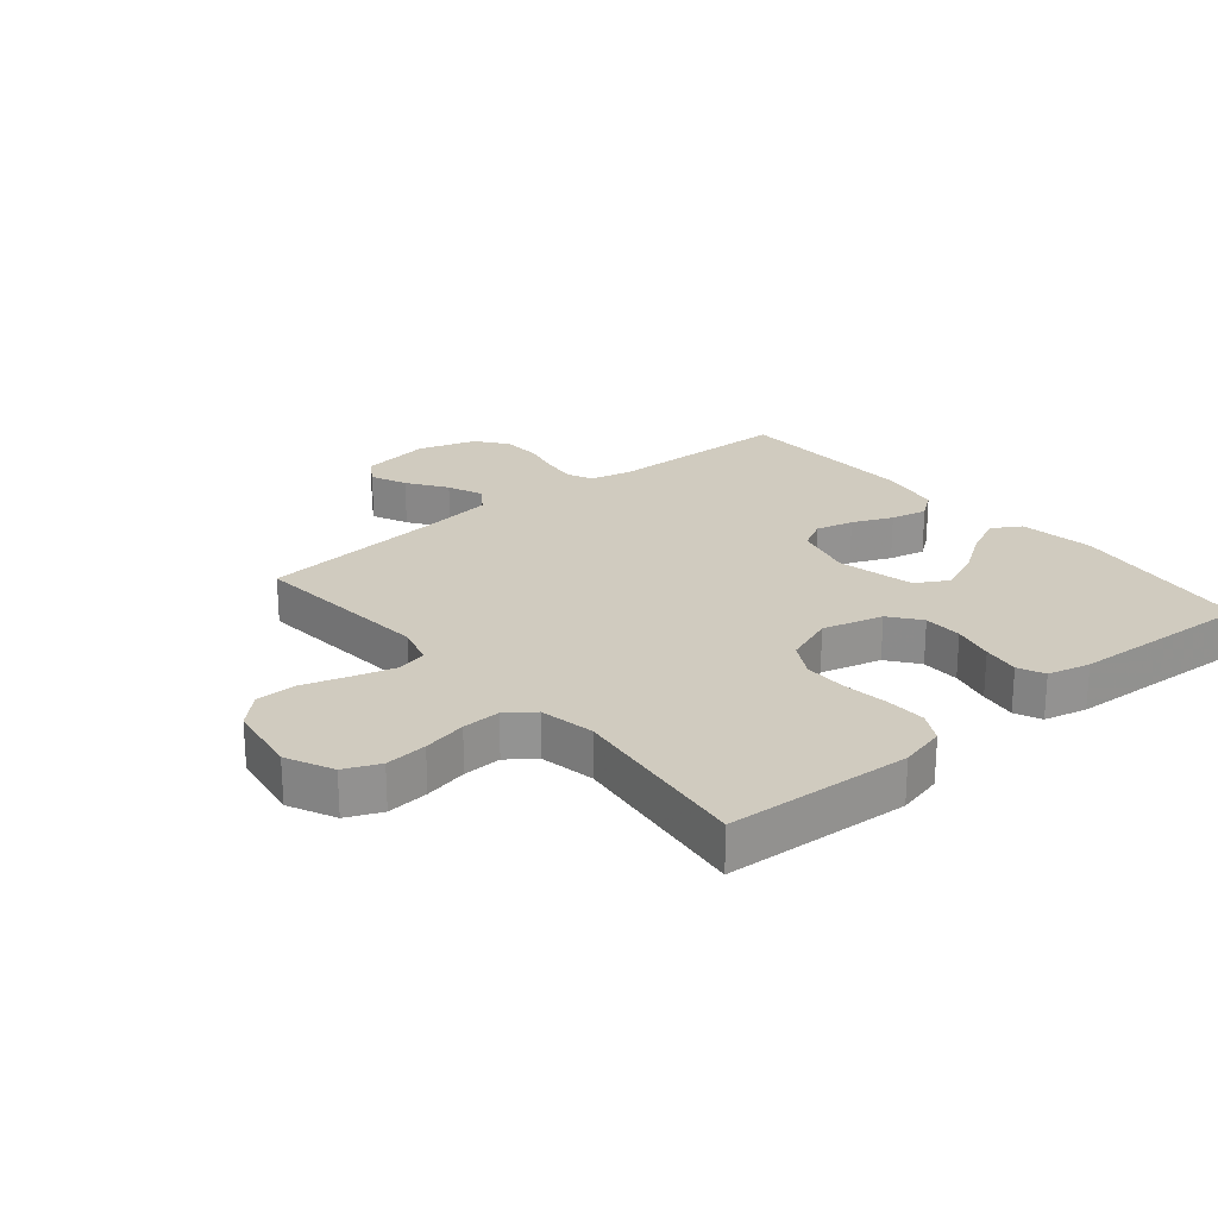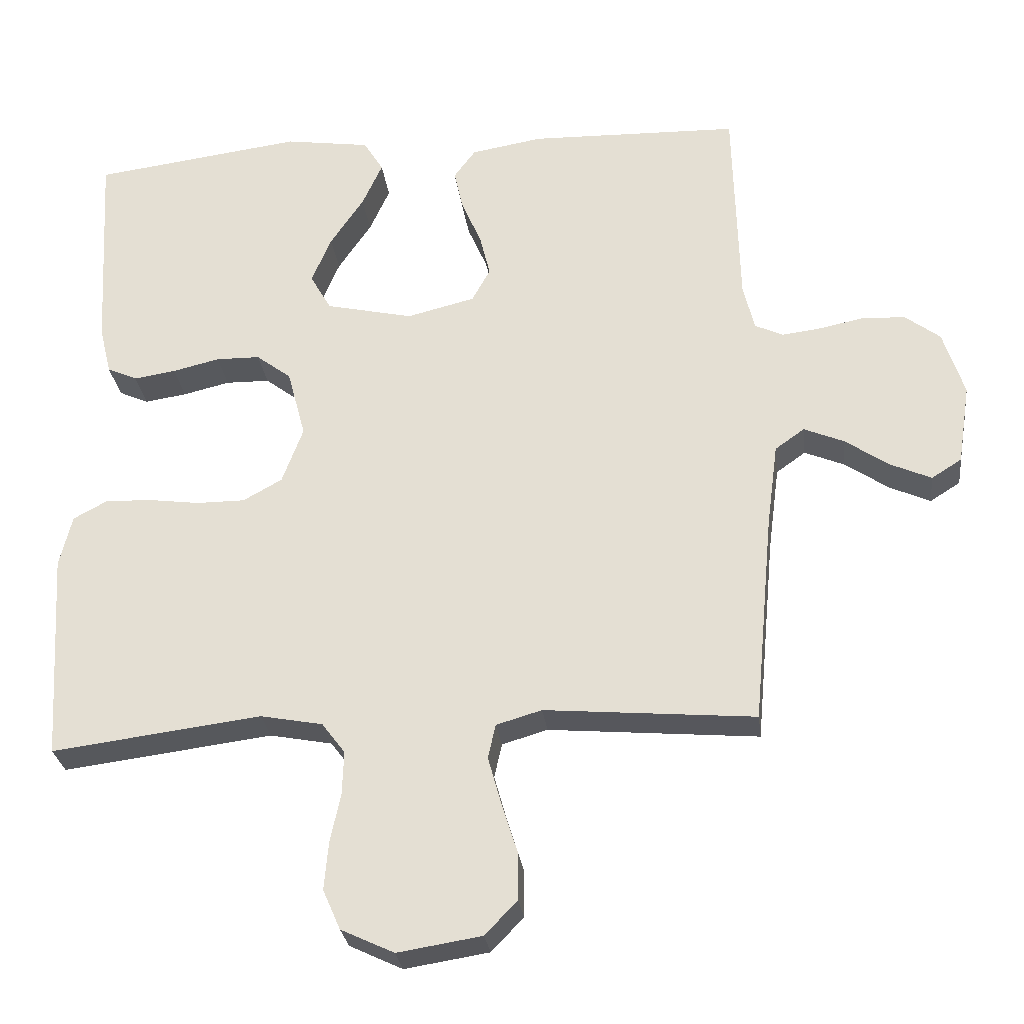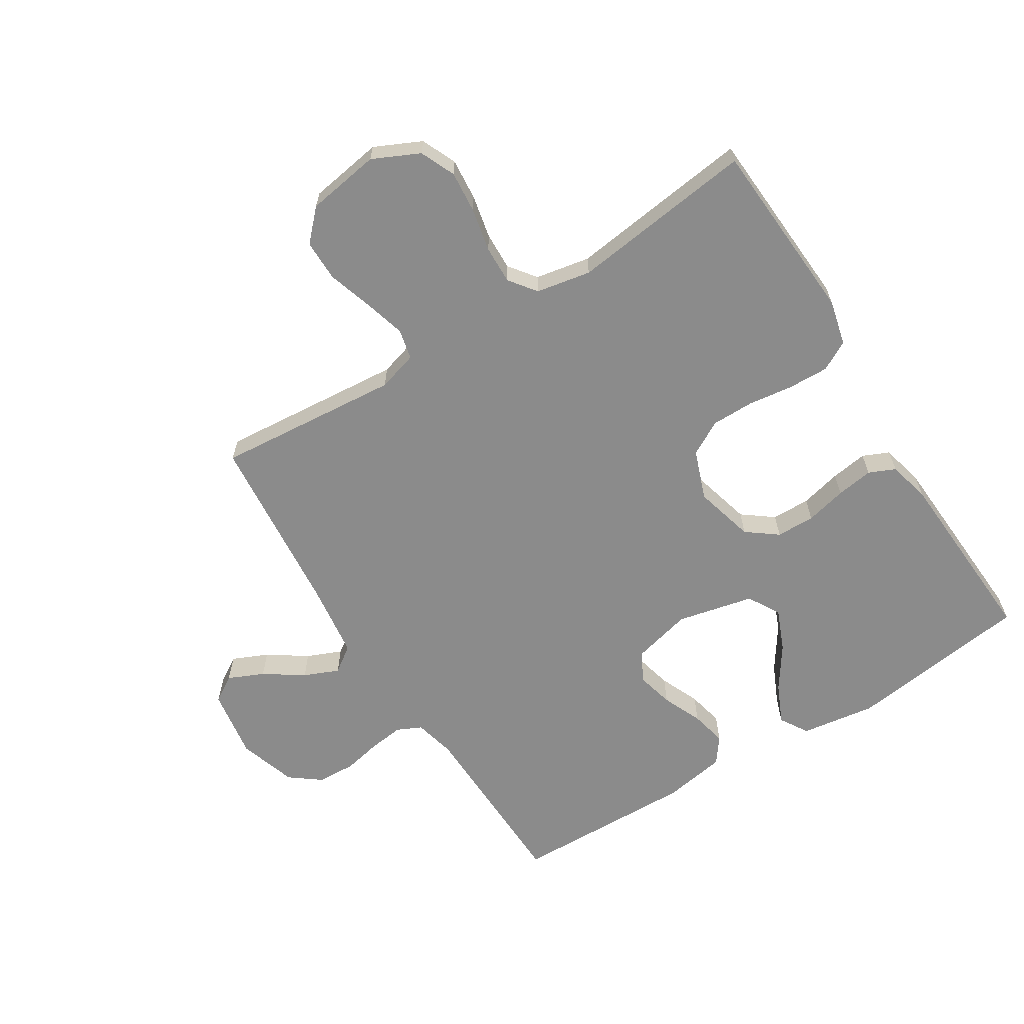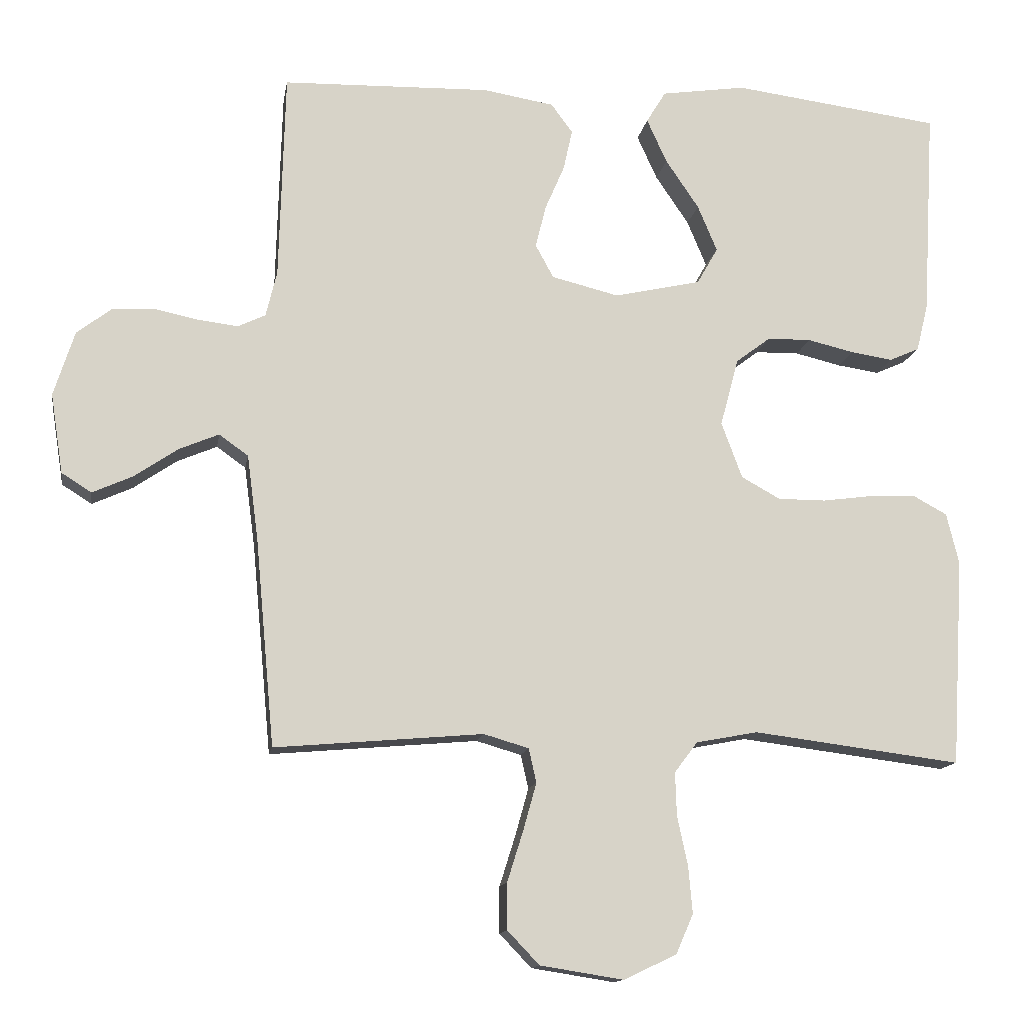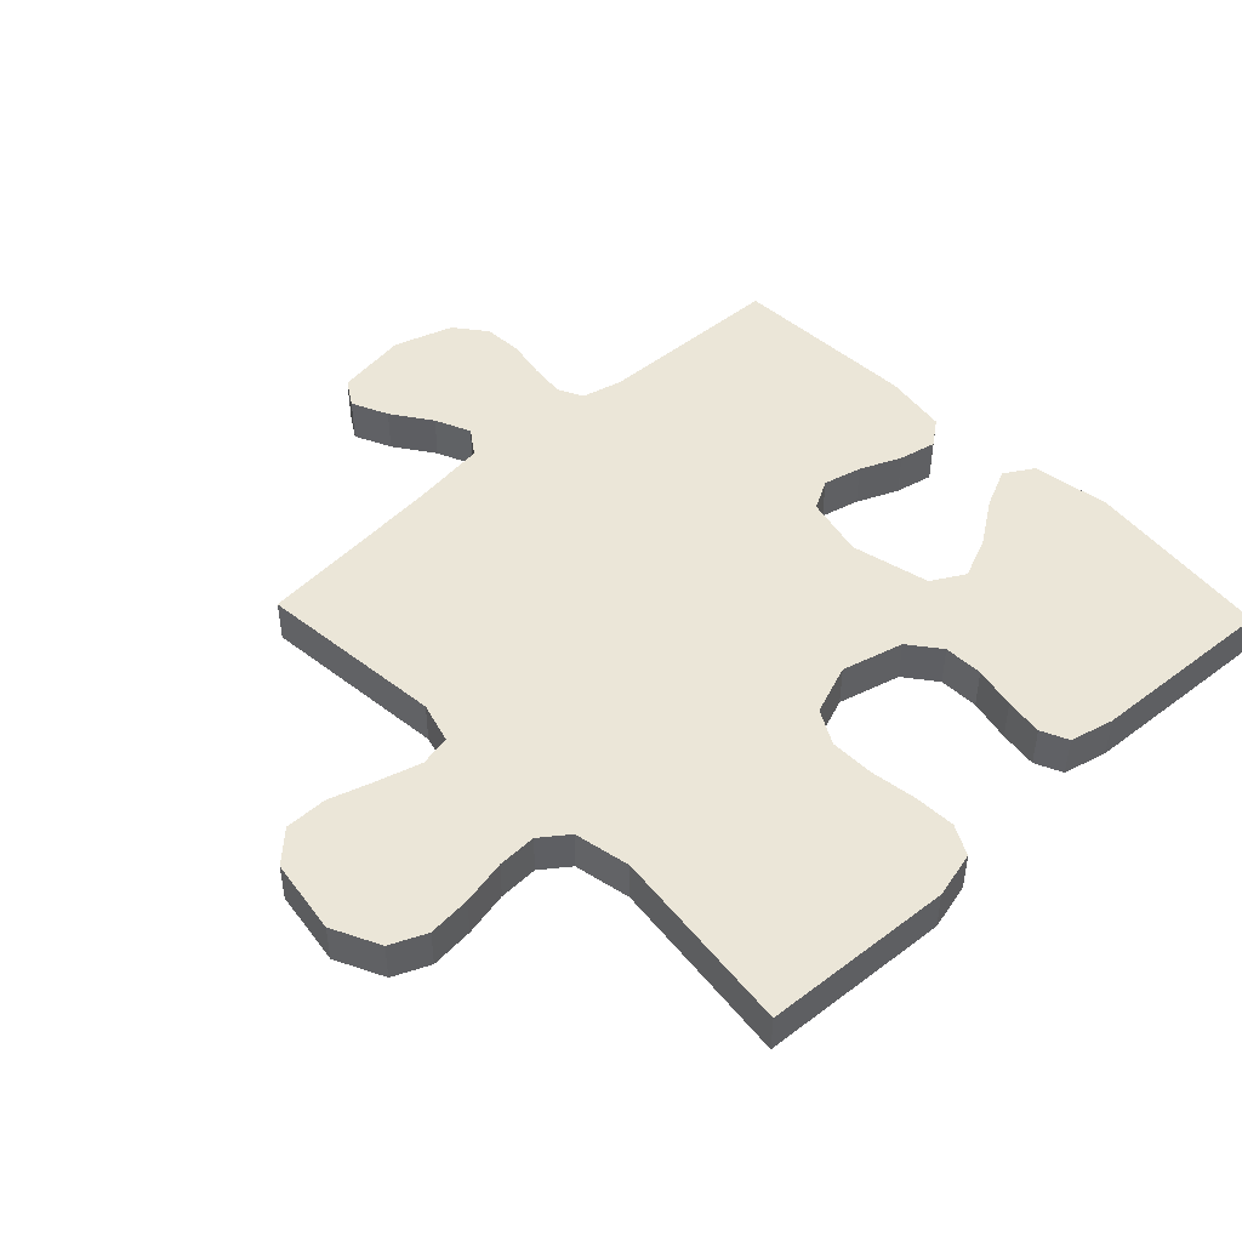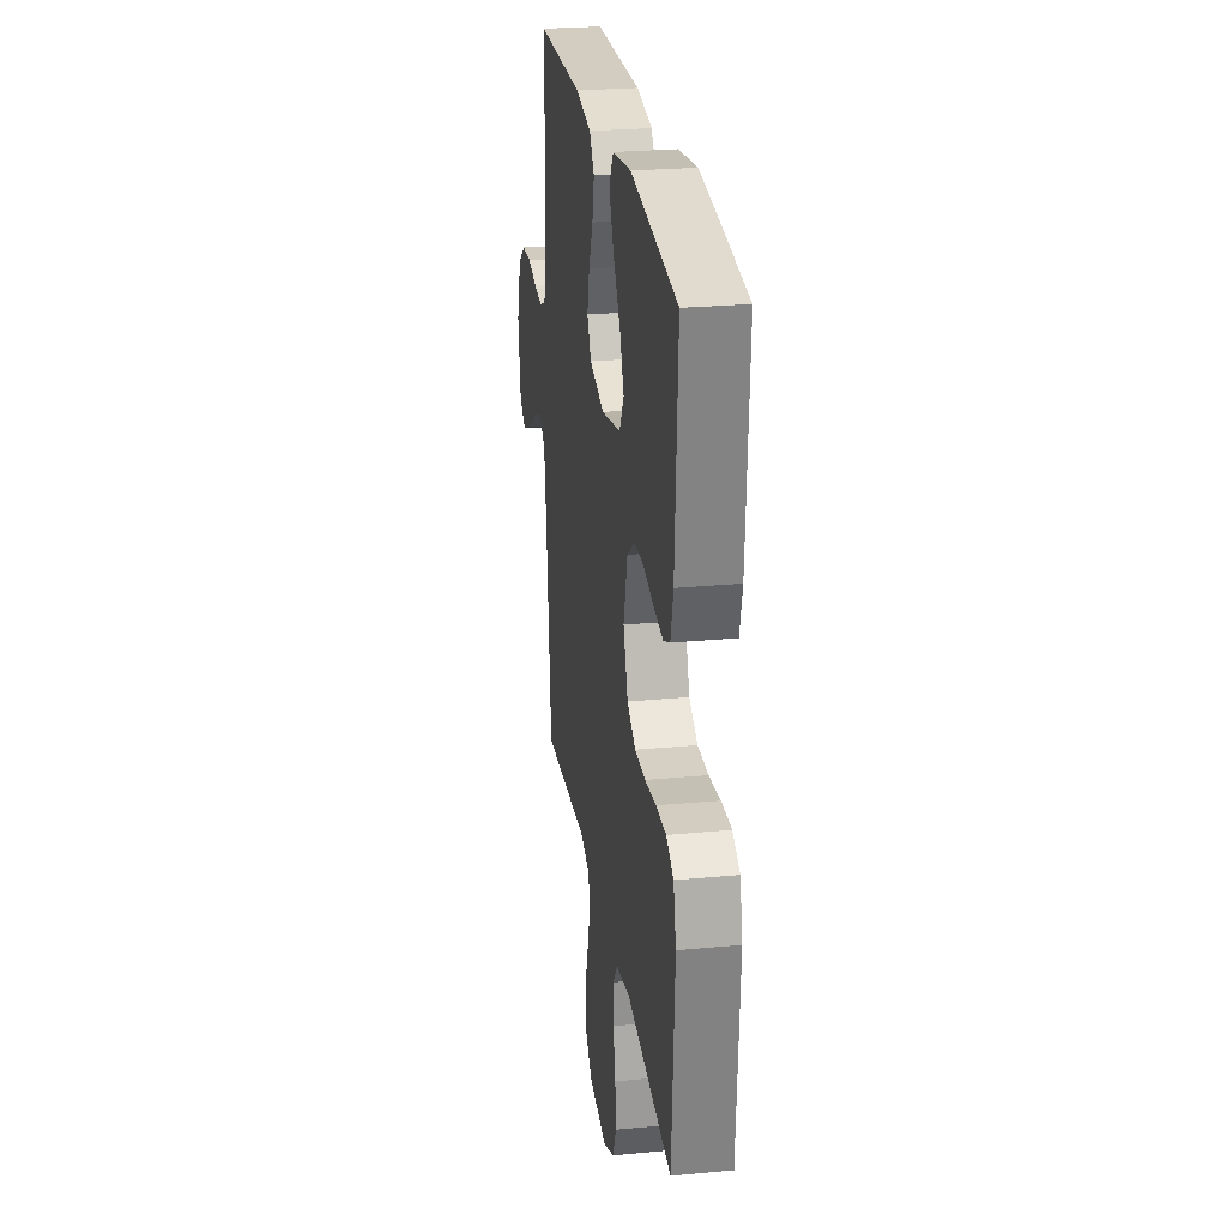
<metadata>
{"format":"obj","ext":"obj","renderer":"f3d","projection":"perspective","resolution":1024,"background":"white","views":[{"elev":23.7,"azim":-129.9,"up":"+Y"},{"elev":-28.2,"azim":7.0,"up":"+Z"},{"elev":-63.8,"azim":-147.9,"up":"+Y"},{"elev":-13.4,"azim":170.8,"up":"+Z"},{"elev":46.6,"azim":-133.8,"up":"+Y"},{"elev":26.1,"azim":-98.5,"up":"+Z"}]}
</metadata>
<code>
v -0.5 0.07 0.5
v -0.2 0.07 0.539
v -0.078 0.07 0.521
v -0.05 0.07 0.475
v -0.079 0.07 0.411
v -0.127 0.07 0.34
v -0.155 0.07 0.273
v -0.125 0.07 0.22
v 0 0.07 0.192
v 0.097 0.07 0.216
v 0.123 0.07 0.264
v 0.108 0.07 0.325
v 0.08 0.07 0.39
v 0.067 0.07 0.449
v 0.098 0.07 0.491
v 0.2 0.07 0.508
v 0.5 0.07 0.5
v 0.508 0.07 0.2
v 0.524 0.07 0.134
v 0.564 0.07 0.115
v 0.62 0.07 0.122
v 0.683 0.07 0.135
v 0.745 0.07 0.132
v 0.795 0.07 0.094
v 0.825 0.07 0
v 0.807 0.07 -0.115
v 0.764 0.07 -0.142
v 0.706 0.07 -0.116
v 0.643 0.07 -0.073
v 0.586 0.07 -0.049
v 0.544 0.07 -0.079
v 0.528 0.07 -0.2
v 0.5 0.07 -0.5
v 0.2 0.07 -0.474
v 0.135 0.07 -0.493
v 0.124 0.07 -0.542
v 0.143 0.07 -0.61
v 0.166 0.07 -0.683
v 0.166 0.07 -0.75
v 0.12 0.07 -0.798
v 0 0.07 -0.817
v -0.076 0.07 -0.781
v -0.101 0.07 -0.724
v -0.095 0.07 -0.656
v -0.08 0.07 -0.585
v -0.078 0.07 -0.523
v -0.111 0.07 -0.479
v -0.2 0.07 -0.462
v -0.5 0.07 -0.5
v -0.518 0.07 -0.2
v -0.5 0.07 -0.126
v -0.452 0.07 -0.1
v -0.386 0.07 -0.102
v -0.312 0.07 -0.112
v -0.243 0.07 -0.112
v -0.187 0.07 -0.081
v -0.157 0.07 0
v -0.183 0.07 0.098
v -0.233 0.07 0.136
v -0.296 0.07 0.137
v -0.363 0.07 0.121
v -0.423 0.07 0.112
v -0.466 0.07 0.131
v -0.483 0.07 0.2
v -0.5 0 0.5
v -0.2 0 0.539
v -0.078 0 0.521
v -0.05 0 0.475
v -0.079 0 0.411
v -0.127 0 0.34
v -0.155 0 0.273
v -0.125 0 0.22
v 0 0 0.192
v 0.097 0 0.216
v 0.123 0 0.264
v 0.108 0 0.325
v 0.08 0 0.39
v 0.067 0 0.449
v 0.098 0 0.491
v 0.2 0 0.508
v 0.5 0 0.5
v 0.508 0 0.2
v 0.524 0 0.134
v 0.564 0 0.115
v 0.62 0 0.122
v 0.683 0 0.135
v 0.745 0 0.132
v 0.795 0 0.094
v 0.825 0 0
v 0.807 0 -0.115
v 0.764 0 -0.142
v 0.706 0 -0.116
v 0.643 0 -0.073
v 0.586 0 -0.049
v 0.544 0 -0.079
v 0.528 0 -0.2
v 0.5 0 -0.5
v 0.2 0 -0.474
v 0.135 0 -0.493
v 0.124 0 -0.542
v 0.143 0 -0.61
v 0.166 0 -0.683
v 0.166 0 -0.75
v 0.12 0 -0.798
v 0 0 -0.817
v -0.076 0 -0.781
v -0.101 0 -0.724
v -0.095 0 -0.656
v -0.08 0 -0.585
v -0.078 0 -0.523
v -0.111 0 -0.479
v -0.2 0 -0.462
v -0.5 0 -0.5
v -0.518 0 -0.2
v -0.5 0 -0.126
v -0.452 0 -0.1
v -0.386 0 -0.102
v -0.312 0 -0.112
v -0.243 0 -0.112
v -0.187 0 -0.081
v -0.157 0 0
v -0.183 0 0.098
v -0.233 0 0.136
v -0.296 0 0.137
v -0.363 0 0.121
v -0.423 0 0.112
v -0.466 0 0.131
v -0.483 0 0.2
f 60 61 62 63
f 60 63 64 1
f 51 52 53 54
f 51 54 55
f 48 49 50 51
f 47 48 51 55
f 46 47 55 56
f 42 43 44 45
f 42 45 46
f 41 42 46
f 37 38 39 40
f 36 37 40 41
f 35 36 41 46
f 32 33 34
f 31 32 34 35
f 26 27 28 29
f 26 29 30
f 25 26 30
f 24 25 30
f 21 22 23 24
f 20 21 24 30
f 19 20 30 31
f 15 16 17 18
f 12 13 14 15
f 11 12 15 18
f 10 11 18 19
f 3 4 5 6
f 3 6 7
f 2 3 7
f 59 60 1 2
f 58 59 2 7
f 57 58 7 8
f 35 46 56 57
f 35 57 8 9
f 19 31 35
f 9 10 19 35
f 127 126 125 124
f 65 128 127 124
f 118 117 116 115
f 119 118 115
f 115 114 113 112
f 119 115 112 111
f 120 119 111 110
f 109 108 107 106
f 110 109 106
f 110 106 105
f 104 103 102 101
f 105 104 101 100
f 110 105 100 99
f 98 97 96
f 99 98 96 95
f 93 92 91 90
f 94 93 90
f 94 90 89
f 94 89 88
f 88 87 86 85
f 94 88 85 84
f 95 94 84 83
f 82 81 80 79
f 79 78 77 76
f 82 79 76 75
f 83 82 75 74
f 70 69 68 67
f 71 70 67
f 71 67 66
f 66 65 124 123
f 71 66 123 122
f 72 71 122 121
f 121 120 110 99
f 73 72 121 99
f 99 95 83
f 99 83 74 73
f 1 65 66 2
f 2 66 67 3
f 3 67 68 4
f 4 68 69 5
f 5 69 70 6
f 6 70 71 7
f 7 71 72 8
f 8 72 73 9
f 9 73 74 10
f 10 74 75 11
f 11 75 76 12
f 12 76 77 13
f 13 77 78 14
f 14 78 79 15
f 15 79 80 16
f 16 80 81 17
f 17 81 82 18
f 18 82 83 19
f 19 83 84 20
f 20 84 85 21
f 21 85 86 22
f 22 86 87 23
f 23 87 88 24
f 24 88 89 25
f 25 89 90 26
f 26 90 91 27
f 27 91 92 28
f 28 92 93 29
f 29 93 94 30
f 30 94 95 31
f 31 95 96 32
f 32 96 97 33
f 33 97 98 34
f 34 98 99 35
f 35 99 100 36
f 36 100 101 37
f 37 101 102 38
f 38 102 103 39
f 39 103 104 40
f 40 104 105 41
f 41 105 106 42
f 42 106 107 43
f 43 107 108 44
f 44 108 109 45
f 45 109 110 46
f 46 110 111 47
f 47 111 112 48
f 48 112 113 49
f 49 113 114 50
f 50 114 115 51
f 51 115 116 52
f 52 116 117 53
f 53 117 118 54
f 54 118 119 55
f 55 119 120 56
f 56 120 121 57
f 57 121 122 58
f 58 122 123 59
f 59 123 124 60
f 60 124 125 61
f 61 125 126 62
f 62 126 127 63
f 63 127 128 64
f 64 128 65 1

</code>
